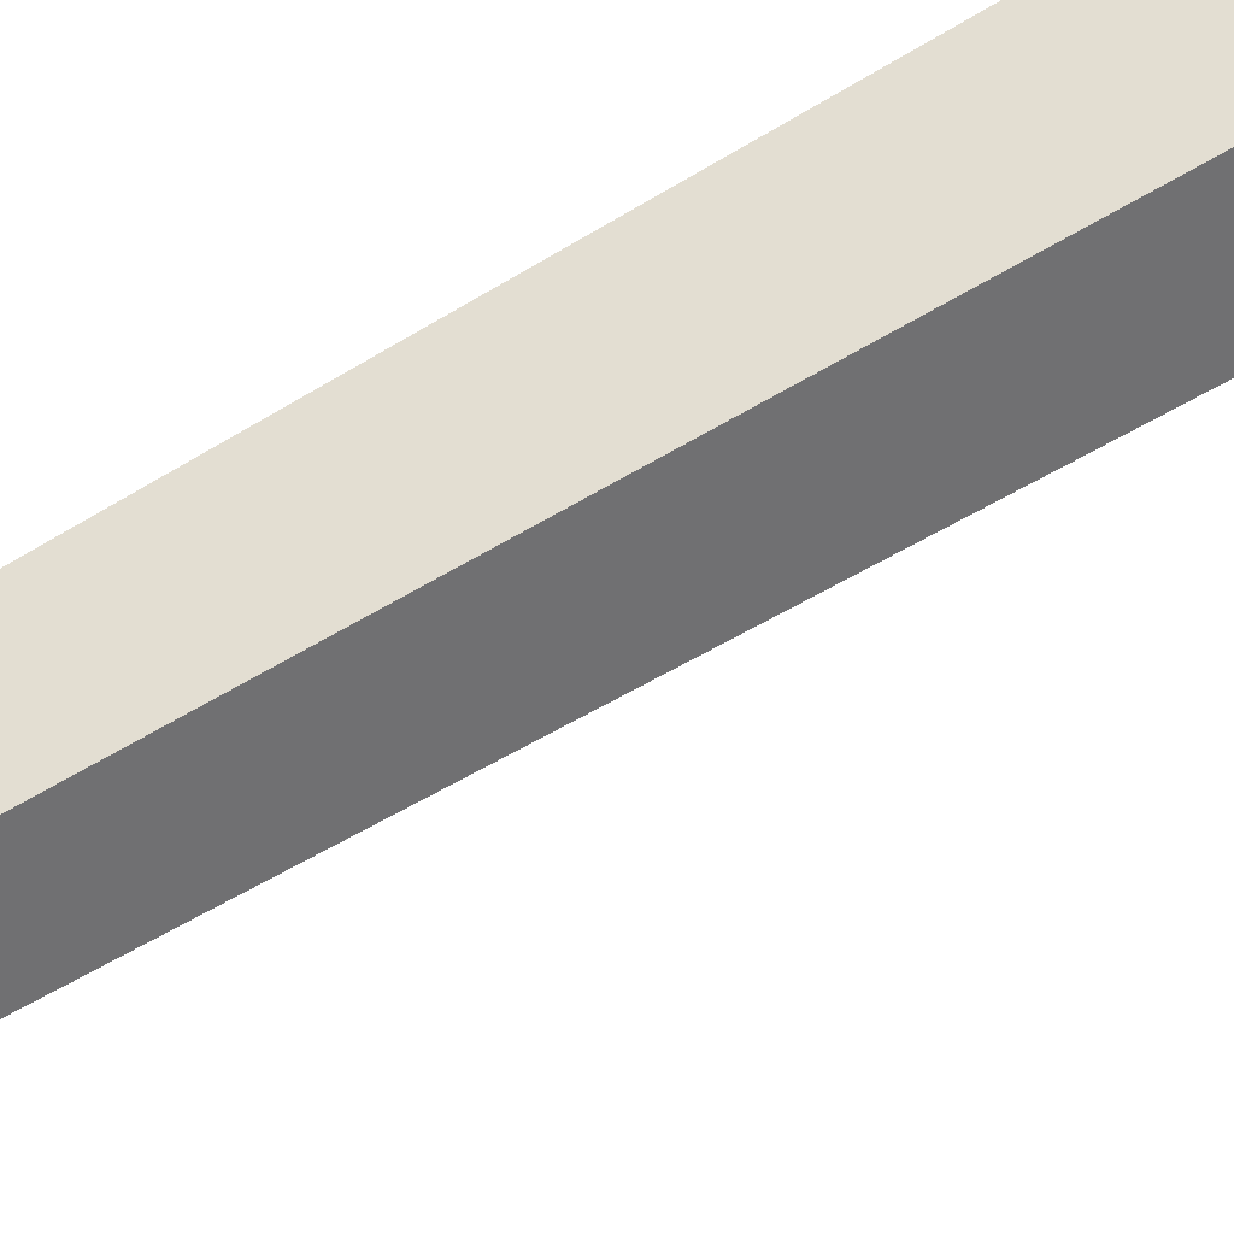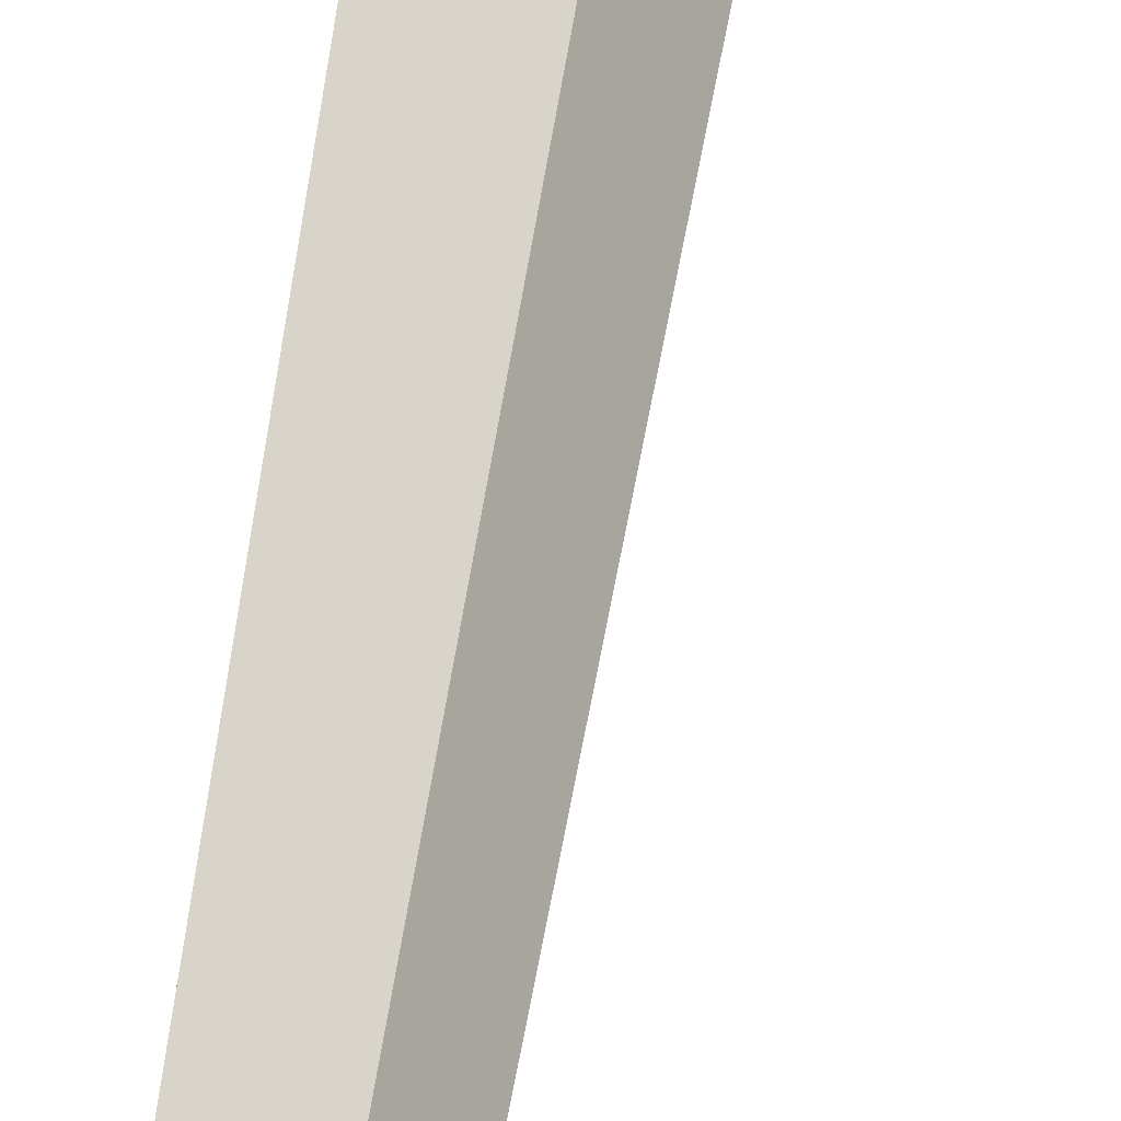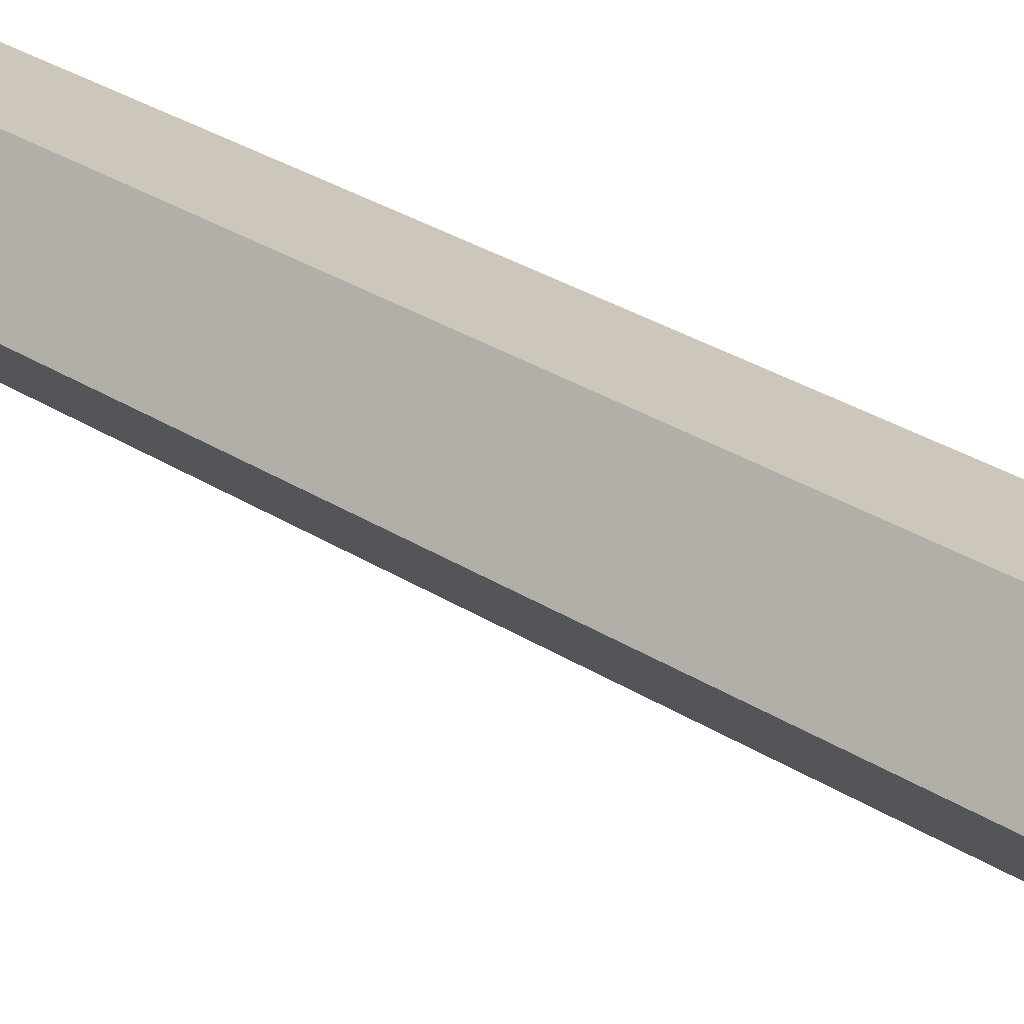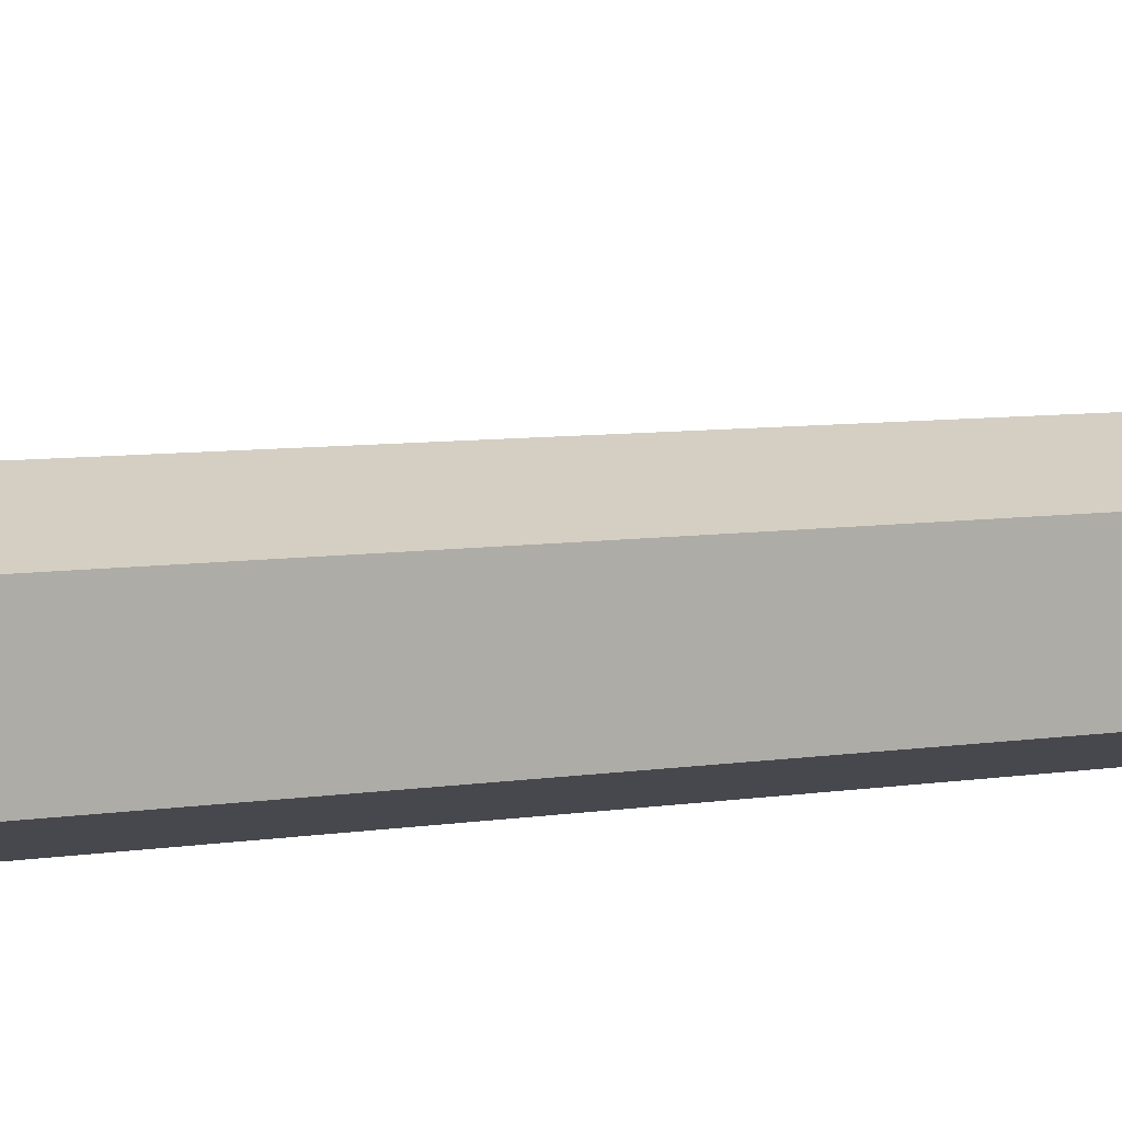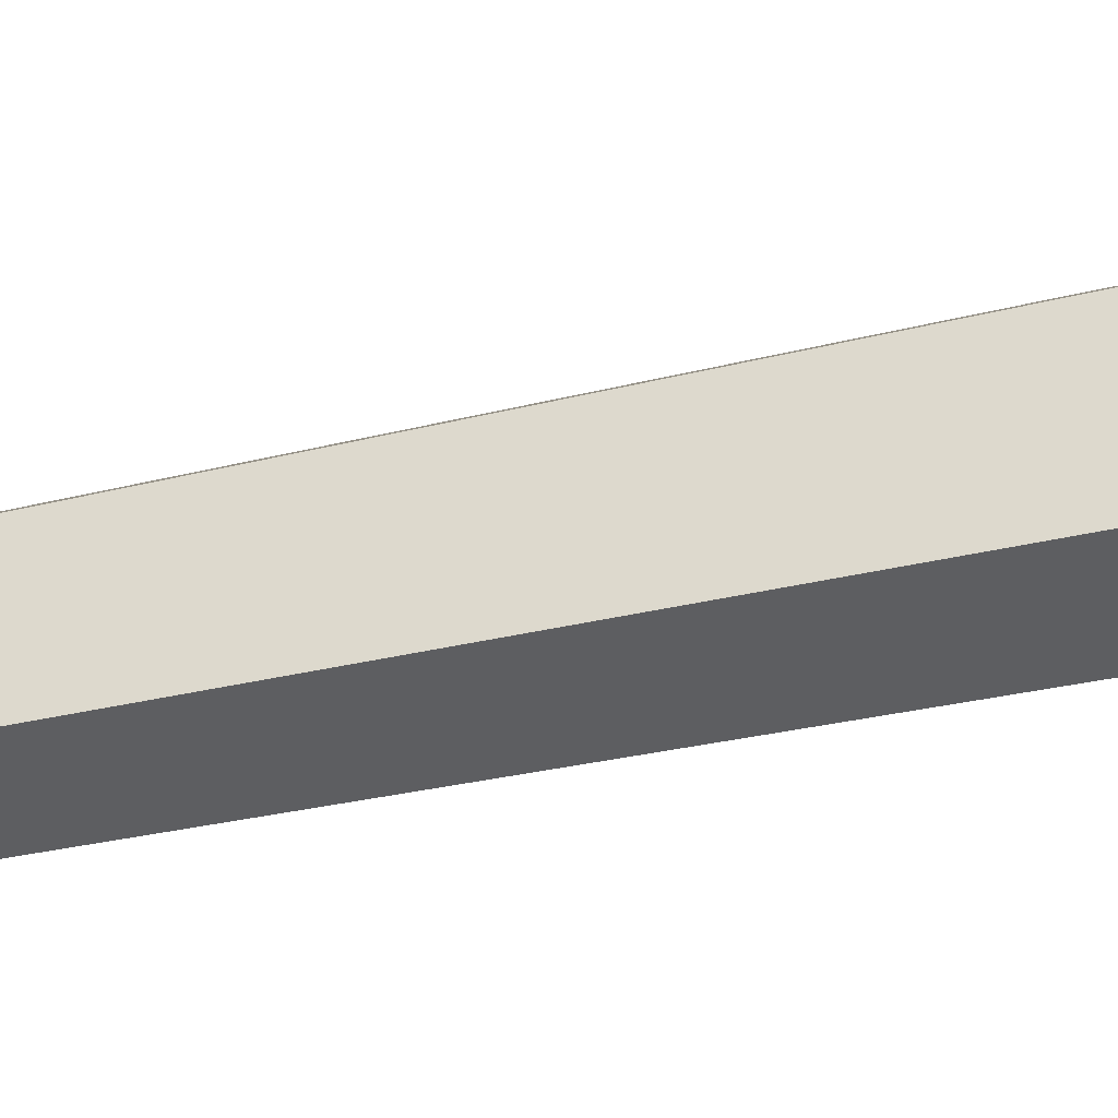
<metadata>
{"format":"obj","ext":"obj","renderer":"f3d","projection":"perspective","resolution":1024,"background":"white","views":[{"elev":73.4,"azim":-120.1,"up":"+Z"},{"elev":65.0,"azim":-171.3,"up":"+Z"},{"elev":32.6,"azim":-49.8,"up":"+Z"},{"elev":10.9,"azim":69.3,"up":"+Z"},{"elev":10.8,"azim":-134.1,"up":"+Z"}]}
</metadata>
<code>
g Pine_Tree_OneSided_l_01_Collider
v -0.07047 0 -0.3476
v -0.3326 0 -0.02463
v -0.09845 0 0.326
v 0.3219 0 0.2102
v 0.3081 0 -0.1956
v 0.1015 11.08 -0.1975
v -0.005524 11.08 -0.0653
v 0.08711 11.08 0.07735
v 0.2514 11.08 0.03332
v 0.2603 11.08 -0.1365
v 0.006663 19 -0.03372
f 5 10 9 4
f 3 8 7 2
f 1 6 10 5
f 7 11 6
f 4 9 8 3
f 9 11 8
f 6 11 10
f 8 11 7
f 10 11 9
f 2 7 6 1

</code>
